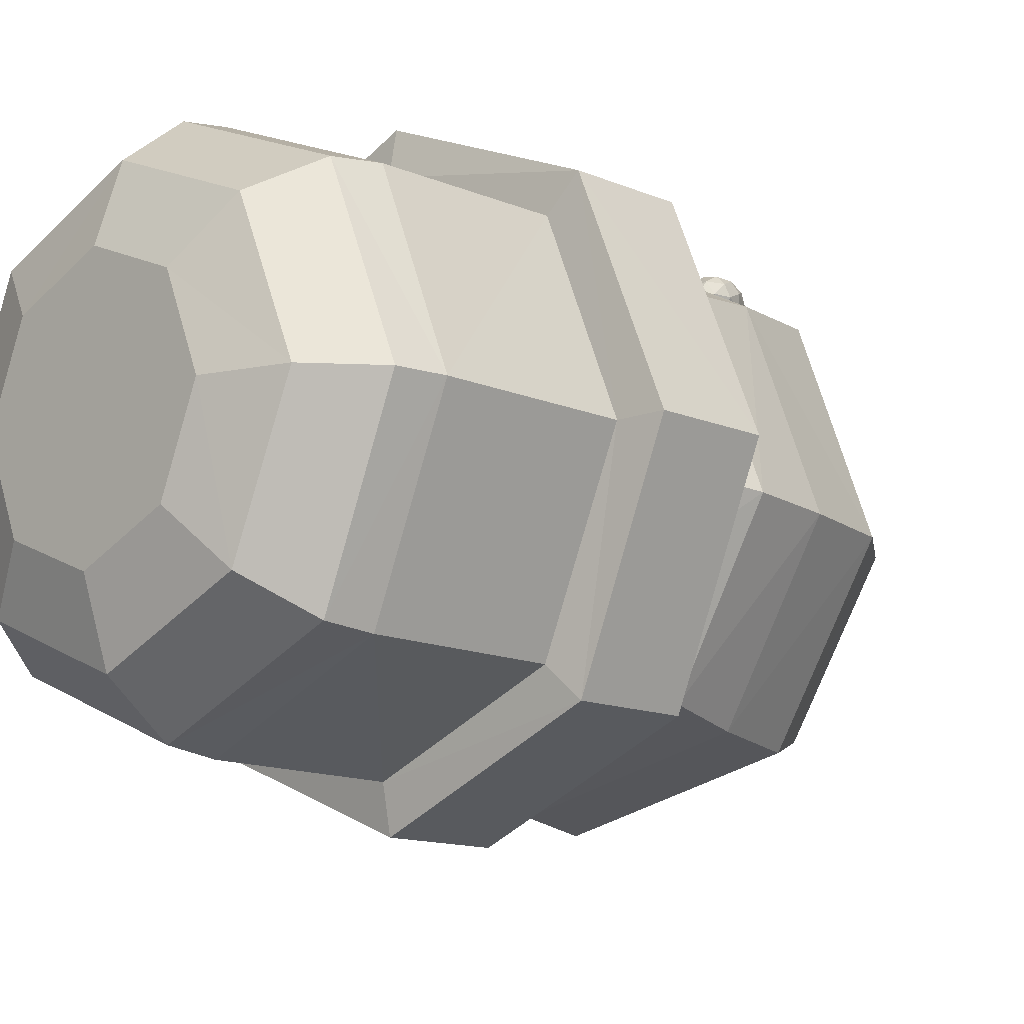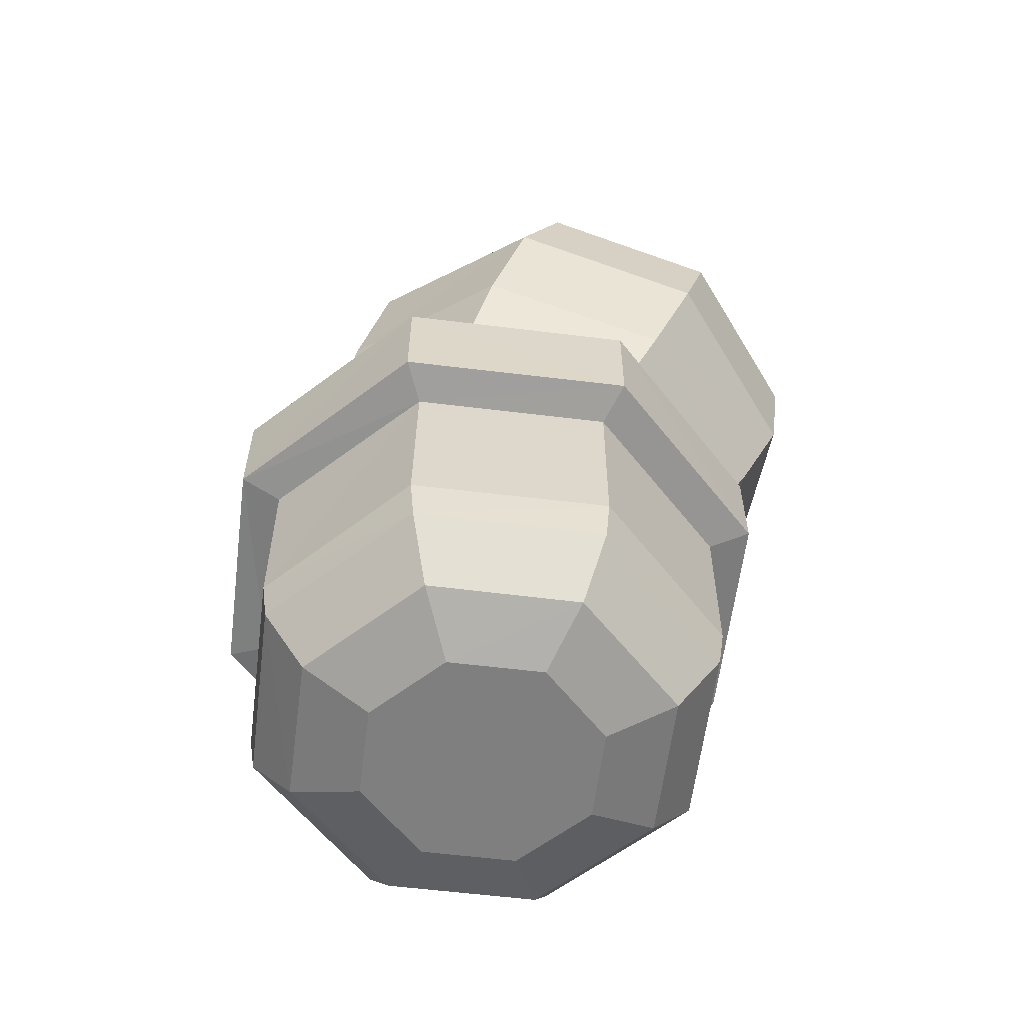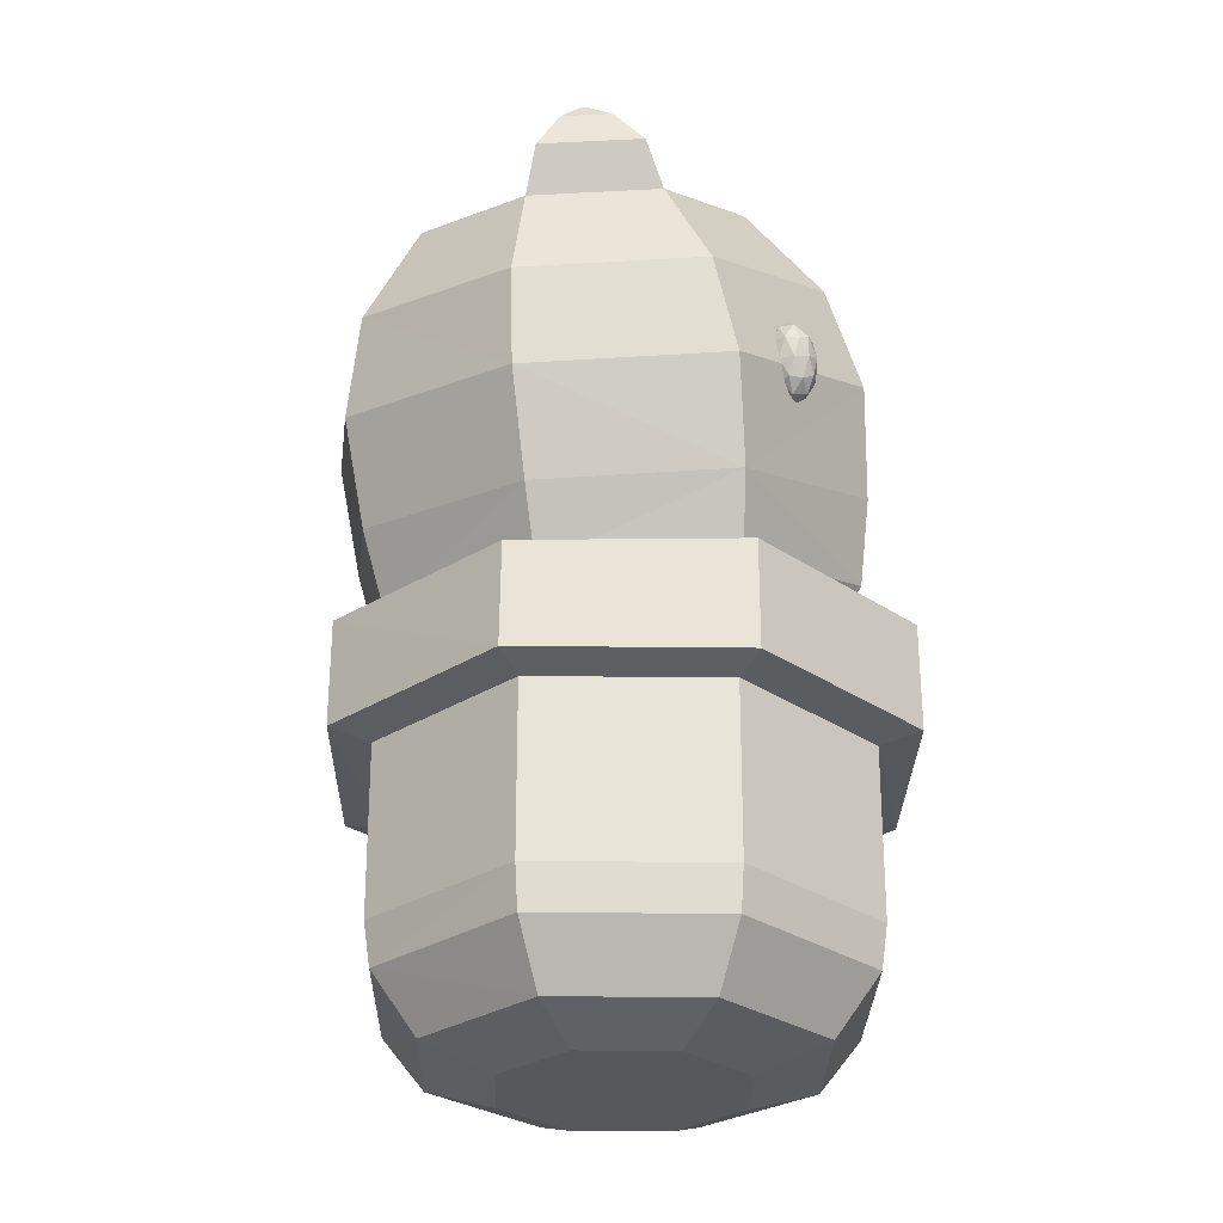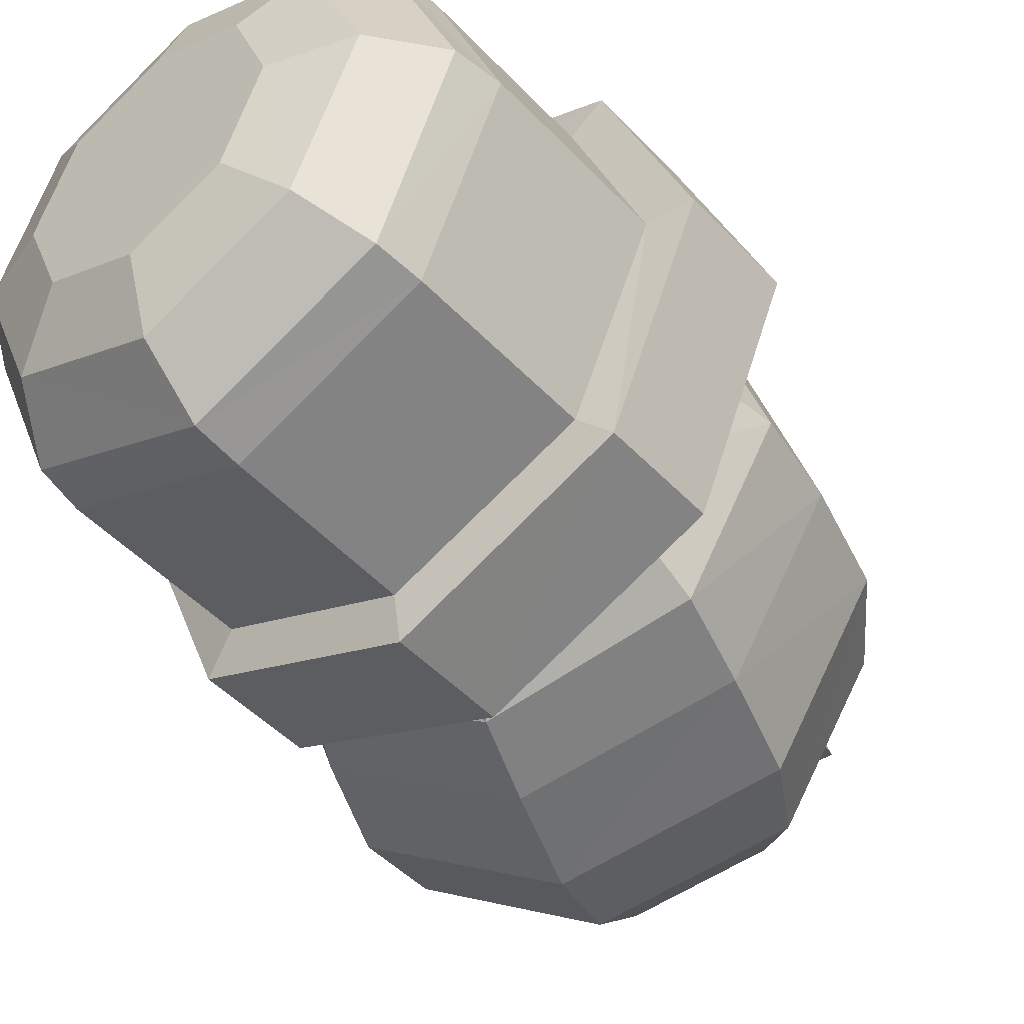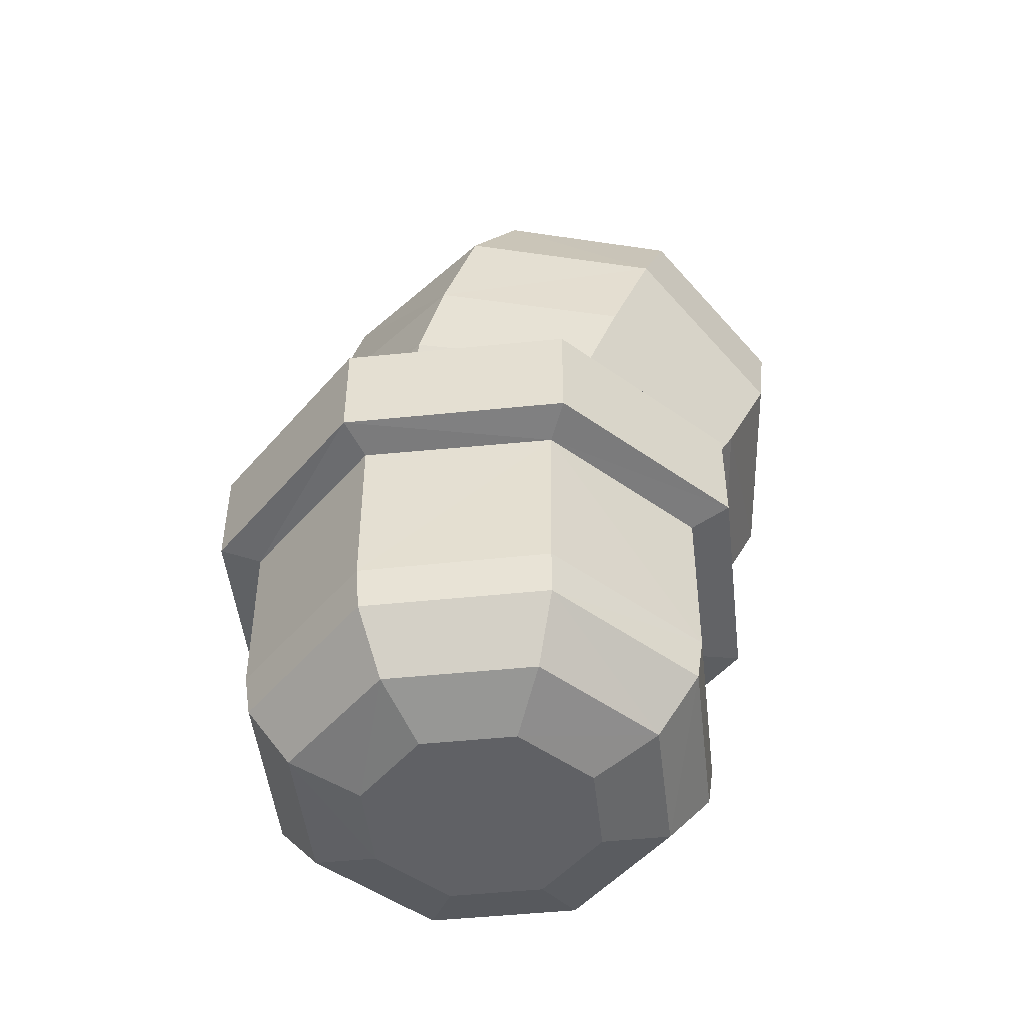
<metadata>
{"format":"obj","ext":"obj","renderer":"f3d","projection":"perspective","resolution":1024,"background":"white","views":[{"elev":-12.6,"azim":44.8,"up":"+Z"},{"elev":-59.8,"azim":-164.6,"up":"+Y"},{"elev":-28.5,"azim":-68.5,"up":"+Y"},{"elev":-46.2,"azim":40.0,"up":"+Z"},{"elev":-49.0,"azim":164.0,"up":"+Y"}]}
</metadata>
<code>
o Cylinder
v -0.82 0.3779 0.8201
v -1.159 0.3767 0.00029
v -0.8197 0.3768 -0.8198
v -0.8166 -0.4222 0.8166
v -1.154 -0.4225 6.5e-05
v -0.8166 -0.4222 -0.8166
v -0.9615 0.4153 0.9615
v -1.36 0.4153 9e-06
v -0.9615 0.4153 -0.9615
v -0.7865 0.9194 0.7865
v -1.113 0.865 0.01398
v -0.7889 0.9124 -0.7846
v -0.9614 0.9188 0.9617
v -1.359 0.8978 0.00551
v -0.9626 0.9159 -0.9606
v -0.5941 0.7651 0.5941
v -0.8402 0.7651 2e-06
v -0.5941 0.7651 -0.5941
v -0.7859 0.7636 0.7868
v -1.112 0.7636 0.000376
v -0.7898 0.7455 -0.7813
v -0.4056 -1 0.4056
v -0.7953 -0.6233 0.7953
v -0.6428 -0.89 0.6447
v -0.5736 -1 -0
v -1.125 -0.6233 2e-06
v -0.9114 -0.8898 1.5e-05
v -0.4055 -1 -0.4056
v -0.7924 -0.6247 -0.7951
v -0.6387 -0.8911 -0.6445
v -1.167 1.699 0.9731
v -1.583 1.582 0.1316
v -1.32 1.689 -0.7652
v -1.115 1.243 -0.7588
v -0.9794 1.253 0.9241
v -1.377 1.148 0.1074
v -1.19 0.8501 0.0809
v -0.9338 0.9245 -0.7307
v -0.8223 0.9362 0.8529
v -1.265 2.132 0.8981
v -1.639 2.023 0.1431
v -0.994 2.876 -0.1142
v -1.402 2.131 -0.6657
v -1.304 2.594 -0.4459
v -0.9591 2.876 0.2834
v -1.207 2.594 0.6643
v -1.472 2.518 0.1282
v -1.054 2.849 0.09146
v -1.134 3.01 0.3254
v -1.33 2.787 0.6272
v -1.54 2.726 0.2025
v -1.209 2.988 0.1733
v -1.374 3.005 0.349
v -1.29 3.029 0.3499
v -1.384 2.922 0.4943
v -1.398 2.978 0.3861
v -1.484 2.893 0.2911
v -1.415 2.973 0.3522
v -1.326 3.019 0.2771
v -1.374 3.005 0.3487
v 0 0.3779 -1.16
v 5.5e-05 0.3779 1.16
v 0.8266 0.393 0.8159
v 1.161 0.3931 -0.003952
v 0.8197 0.3837 -0.8215
v 0.009838 -0.4199 -1.156
v 8.2e-05 -0.4221 1.155
v 0.8269 -0.4133 0.8139
v 1.157 -0.419 -0.000907
v 0.8171 -0.4214 -0.8168
v -0 0.4153 -1.36
v 3e-06 0.4153 1.36
v 0.9616 0.4155 0.9615
v 1.36 0.4154 -1.3e-05
v 0.9615 0.4156 -0.9616
v -0.005027 0.919 -1.112
v 0 0.9194 1.112
v 0.7865 0.9194 0.7865
v 1.112 0.9194 -0
v 0.752 0.9642 -0.7965
v -0.000896 0.9193 -1.36
v 2e-06 0.9194 1.36
v 0.9615 0.9196 0.9615
v 1.36 0.9194 -2e-06
v 0.9615 0.9194 -0.9615
v -0.008772 0.7647 -0.8397
v 0 0.7651 0.8402
v 0.594 0.7666 0.5937
v 0.8402 0.7651 -4e-06
v 0.5903 0.7717 -0.5956
v -0.000158 0.7651 -1.112
v 0.001366 0.7651 1.112
v 0.7864 0.7718 0.7847
v 1.111 0.7703 -0.001283
v 0.7845 0.7686 -0.7873
v 1.3e-05 -1 -0.5736
v 0.000476 -0.6232 -1.125
v 1.7e-05 -0.8897 -0.9117
v 6.6e-05 -1 0.5736
v 2.8e-05 -0.6233 1.125
v 0.000842 -0.8895 0.9116
v 0.4056 -1 0.4056
v 0.7953 -0.6233 0.7953
v 0.6447 -0.8896 0.6446
v 0.5744 -0.9996 -0.00014
v 1.125 -0.6233 -3e-06
v 0.9175 -0.8848 -0.001503
v 0.4056 -1 -0.4056
v 0.7953 -0.6233 -0.7953
v 0.6446 -0.8897 -0.6446
v 0 -1 0
v -0.5386 1.964 -1.193
v -0.316 1.967 1.267
v 0.4824 2.237 0.8393
v 0.7479 2.352 -0.05956
v 0.3256 2.242 -0.9025
v 0.4845 1.745 -0.8835
v -0.3548 1.493 -1.169
v 0.6231 1.74 0.8032
v 0.8886 1.843 -0.06516
v -0.1529 1.496 1.213
v -0.2186 1.132 -1.11
v 0.9585 1.418 -0.06014
v -0.03346 1.139 1.131
v 0.5922 1.334 -0.8328
v 0.6975 1.333 0.7542
v -0.789 2.943 0.06817
v -0.6928 2.392 -1.054
v -0.8136 2.943 -0.213
v -0.8005 2.779 -0.7218
v -0.7644 2.943 0.3493
v -0.4989 2.393 1.157
v -0.6629 2.78 0.8482
v 0.2102 2.653 0.7686
v 0.4471 2.761 -0.0401
v -0.6189 3.009 -0.1471
v 0.07312 2.652 -0.7952
v -0.2568 2.964 -0.5378
v -0.5841 3.009 0.2505
v -0.1595 2.965 0.5723
v 0.008752 3.041 -0.001794
v -0.5238 3.036 0.04489
v -0.5274 3.224 0.2722
v -0.191 3.189 0.5272
v -0.05772 3.25 0.07231
v -0.4797 3.246 0.1093
v -0.3369 3.372 0.258
v -0.4157 3.338 0.2732
v -0.2547 3.321 0.3952
v -0.2955 3.368 0.2894
v -0.191 3.35 0.1775
v -0.2848 3.372 0.253
v -0.3929 3.348 0.1952
v -0.3367 3.372 0.2576
v -0.7441 1.67 1.081
v -0.6951 1.789 1.135
v -0.7958 1.755 1.179
v -0.8675 1.734 1.091
v -0.8111 1.755 0.9929
v -0.7045 1.789 1.02
v -0.7882 1.927 1.179
v -0.8947 1.893 1.152
v -0.9041 1.893 1.036
v -0.8031 1.927 0.9924
v -0.7317 1.948 1.08
v -0.855 2.012 1.091
v -0.7648 1.69 1.138
v -0.7056 1.71 1.112
v -0.736 1.76 1.17
v -0.6823 1.78 1.076
v -0.7111 1.71 1.044
v -0.8069 1.678 1.086
v -0.8373 1.728 1.144
v -0.7738 1.69 1.028
v -0.8463 1.728 1.034
v -0.7505 1.76 0.9925
v -0.6983 1.873 1.112
v -0.7038 1.873 1.044
v -0.7907 1.841 1.195
v -0.7315 1.861 1.169
v -0.8955 1.809 1.128
v -0.8533 1.821 1.179
v -0.8678 1.821 1.002
v -0.901 1.809 1.06
v -0.7459 1.861 0.9923
v -0.8085 1.841 0.9763
v -0.7529 1.954 1.137
v -0.8488 1.922 1.179
v -0.9169 1.902 1.095
v -0.8631 1.922 1.002
v -0.7617 1.954 1.028
v -0.8255 1.992 1.143
v -0.7922 2.004 1.085
v -0.8881 1.972 1.127
v -0.8935 1.972 1.06
v -0.8341 1.992 1.034
v 0.1753 1.972 1.006
v 0.07429 2.042 1.072
v 0.1809 2.076 1.1
v 0.2373 2.097 1.001
v 0.1656 2.076 0.9133
v 0.06486 2.042 0.9573
v 0.07398 2.21 1.108
v 0.1747 2.244 1.064
v 0.1654 2.244 0.9494
v 0.05905 2.21 0.9223
v 0.002367 2.189 1.021
v 0.06443 2.313 1.016
v 0.1883 2.003 1.06
v 0.1257 1.983 1.044
v 0.129 2.044 1.099
v 0.06073 2.024 1.016
v 0.1201 1.983 0.9766
v 0.2215 2.015 1.002
v 0.2248 2.076 1.057
v 0.1793 2.003 0.9507
v 0.2158 2.076 0.9478
v 0.1145 2.044 0.922
v 0.02394 2.11 1.053
v 0.01845 2.11 0.9851
v 0.1288 2.143 1.12
v 0.0661 2.123 1.104
v 0.2211 2.175 1.037
v 0.188 2.163 1.094
v 0.1735 2.163 0.9174
v 0.2156 2.175 0.969
v 0.0517 2.123 0.9273
v 0.1109 2.143 0.9014
v 0.02383 2.209 1.074
v 0.1252 2.241 1.1
v 0.1789 2.261 1.006
v 0.111 2.241 0.9227
v 0.0151 2.209 0.9645
v 0.06034 2.282 1.071
v 0.0183 2.27 1.019
v 0.1196 2.302 1.045
v 0.114 2.302 0.9776
v 0.05155 2.282 0.9616
f 62 4 67
f 1 5 4
f 2 6 5
f 6 61 66
f 6 97 29
f 5 29 26
f 23 5 26
f 67 23 100
f 62 7 1
f 61 9 71
f 2 7 8
f 2 9 3
f 11 21 12
f 9 81 71
f 7 14 8
f 8 15 9
f 72 13 7
f 10 82 77
f 11 13 10
f 12 14 11
f 76 15 12
f 34 112 118
f 77 19 10
f 12 91 76
f 10 20 11
f 16 92 87
f 16 20 19
f 18 20 17
f 18 91 21
f 23 101 100
f 101 22 99
f 26 24 23
f 27 22 24
f 29 27 26
f 30 25 27
f 97 30 29
f 30 96 28
f 111 99 22
f 28 96 111
f 25 28 111
f 25 111 22
f 31 41 32
f 35 32 36
f 34 32 33
f 35 113 31
f 124 35 39
f 38 36 34
f 37 35 36
f 38 118 122
f 18 122 86
f 17 39 37
f 18 37 38
f 87 39 16
f 112 43 128
f 127 48 45
f 32 43 33
f 113 40 31
f 40 133 46
f 46 131 45
f 40 47 41
f 41 44 43
f 44 48 42
f 43 130 128
f 44 129 130
f 42 48 127
f 129 42 127
f 131 127 45
f 45 50 46
f 51 48 47
f 52 45 48
f 46 51 47
f 52 54 49
f 58 53 60
f 50 57 51
f 57 52 51
f 54 56 55
f 55 58 57
f 59 58 60
f 54 60 53
f 49 55 50
f 68 62 67
f 69 63 68
f 70 64 69
f 70 61 65
f 97 70 109
f 109 69 106
f 103 69 68
f 103 67 100
f 73 62 63
f 61 75 65
f 64 73 63
f 75 64 65
f 95 79 80
f 81 75 71
f 84 73 74
f 85 74 75
f 83 72 73
f 82 78 77
f 83 79 78
f 84 80 79
f 85 76 80
f 112 117 118
f 93 77 78
f 91 80 76
f 94 78 79
f 92 88 87
f 88 94 89
f 94 90 89
f 90 91 86
f 101 103 100
f 101 102 104
f 104 106 103
f 102 107 104
f 107 109 106
f 105 110 107
f 110 97 109
f 110 96 98
f 111 102 99
f 108 111 96
f 105 111 108
f 105 102 111
f 135 114 115
f 115 119 120
f 117 115 120
f 119 113 121
f 119 124 126
f 125 120 123
f 123 119 126
f 118 125 122
f 122 90 86
f 89 126 88
f 90 123 89
f 126 87 88
f 112 137 116
f 127 139 142
f 137 115 116
f 134 113 114
f 134 133 132
f 140 131 133
f 141 134 135
f 138 135 137
f 138 142 141
f 130 137 128
f 129 138 130
f 136 127 142
f 129 127 136
f 131 139 127
f 139 144 143
f 142 145 141
f 139 146 142
f 140 145 144
f 146 148 153
f 147 152 154
f 144 151 149
f 146 151 145
f 148 150 147
f 149 152 150
f 152 153 154
f 154 148 147
f 143 149 148
f 155 168 167
f 156 168 170
f 155 167 172
f 155 172 174
f 155 174 171
f 156 170 177
f 157 169 179
f 158 173 181
f 159 175 183
f 160 176 185
f 156 177 180
f 157 179 182
f 158 181 184
f 159 183 186
f 160 185 178
f 161 187 192
f 162 188 194
f 163 189 195
f 164 190 196
f 165 191 193
f 193 196 166
f 193 191 196
f 191 164 196
f 196 195 166
f 196 190 195
f 190 163 195
f 195 194 166
f 195 189 194
f 189 162 194
f 194 192 166
f 194 188 192
f 188 161 192
f 192 193 166
f 192 187 193
f 187 165 193
f 178 191 165
f 178 185 191
f 185 164 191
f 186 190 164
f 186 183 190
f 183 163 190
f 184 189 163
f 184 181 189
f 181 162 189
f 182 188 162
f 182 179 188
f 179 161 188
f 180 187 161
f 180 177 187
f 177 165 187
f 185 186 164
f 185 176 186
f 176 159 186
f 183 184 163
f 183 175 184
f 175 158 184
f 181 182 162
f 181 173 182
f 173 157 182
f 179 180 161
f 179 169 180
f 169 156 180
f 177 178 165
f 177 170 178
f 170 160 178
f 171 176 160
f 171 174 176
f 174 159 176
f 174 175 159
f 174 172 175
f 172 158 175
f 172 173 158
f 172 167 173
f 167 157 173
f 170 171 160
f 170 168 171
f 168 155 171
f 167 169 157
f 167 168 169
f 168 156 169
f 197 209 210
f 198 212 210
f 197 214 209
f 197 216 214
f 197 213 216
f 198 219 212
f 199 221 211
f 200 223 215
f 201 225 217
f 202 227 218
f 198 222 219
f 199 224 221
f 200 226 223
f 201 228 225
f 202 220 227
f 203 234 229
f 204 236 230
f 205 237 231
f 206 238 232
f 207 235 233
f 235 208 238
f 235 238 233
f 233 238 206
f 238 208 237
f 238 237 232
f 232 237 205
f 237 208 236
f 237 236 231
f 231 236 204
f 236 208 234
f 236 234 230
f 230 234 203
f 234 208 235
f 234 235 229
f 229 235 207
f 220 207 233
f 220 233 227
f 227 233 206
f 228 206 232
f 228 232 225
f 225 232 205
f 226 205 231
f 226 231 223
f 223 231 204
f 224 204 230
f 224 230 221
f 221 230 203
f 222 203 229
f 222 229 219
f 219 229 207
f 227 206 228
f 227 228 218
f 218 228 201
f 225 205 226
f 225 226 217
f 217 226 200
f 223 204 224
f 223 224 215
f 215 224 199
f 221 203 222
f 221 222 211
f 211 222 198
f 219 207 220
f 219 220 212
f 212 220 202
f 213 202 218
f 213 218 216
f 216 218 201
f 216 201 217
f 216 217 214
f 214 217 200
f 214 200 215
f 214 215 209
f 209 215 199
f 212 202 213
f 212 213 210
f 210 213 197
f 209 199 211
f 209 211 210
f 210 211 198
f 62 1 4
f 1 2 5
f 2 3 6
f 6 3 61
f 6 66 97
f 5 6 29
f 23 4 5
f 67 4 23
f 62 72 7
f 61 3 9
f 2 1 7
f 2 8 9
f 11 20 21
f 9 15 81
f 7 13 14
f 8 14 15
f 72 82 13
f 10 13 82
f 11 14 13
f 12 15 14
f 76 81 15
f 34 33 112
f 77 92 19
f 12 21 91
f 10 19 20
f 16 19 92
f 16 17 20
f 18 21 20
f 18 86 91
f 23 24 101
f 101 24 22
f 26 27 24
f 27 25 22
f 29 30 27
f 30 28 25
f 97 98 30
f 30 98 96
f 31 40 41
f 35 31 32
f 34 36 32
f 35 121 113
f 124 121 35
f 38 37 36
f 37 39 35
f 38 34 118
f 18 38 122
f 17 16 39
f 18 17 37
f 87 124 39
f 112 33 43
f 32 41 43
f 113 132 40
f 40 132 133
f 46 133 131
f 40 46 47
f 41 47 44
f 44 47 48
f 43 44 130
f 44 42 129
f 45 49 50
f 51 52 48
f 52 49 45
f 46 50 51
f 52 59 54
f 58 56 53
f 50 55 57
f 57 59 52
f 54 53 56
f 55 56 58
f 59 57 58
f 54 59 60
f 49 54 55
f 68 63 62
f 69 64 63
f 70 65 64
f 70 66 61
f 97 66 70
f 109 70 69
f 103 106 69
f 103 68 67
f 73 72 62
f 61 71 75
f 64 74 73
f 75 74 64
f 95 94 79
f 81 85 75
f 84 83 73
f 85 84 74
f 83 82 72
f 82 83 78
f 83 84 79
f 84 85 80
f 85 81 76
f 112 116 117
f 93 92 77
f 91 95 80
f 94 93 78
f 92 93 88
f 88 93 94
f 94 95 90
f 90 95 91
f 101 104 103
f 101 99 102
f 104 107 106
f 102 105 107
f 107 110 109
f 105 108 110
f 110 98 97
f 110 108 96
f 135 134 114
f 115 114 119
f 117 116 115
f 119 114 113
f 119 121 124
f 125 117 120
f 123 120 119
f 118 117 125
f 122 125 90
f 89 123 126
f 90 125 123
f 126 124 87
f 112 128 137
f 137 135 115
f 134 132 113
f 134 140 133
f 140 139 131
f 141 140 134
f 138 141 135
f 138 136 142
f 130 138 137
f 129 136 138
f 139 140 144
f 142 146 145
f 139 143 146
f 140 141 145
f 146 143 148
f 147 150 152
f 144 145 151
f 146 153 151
f 148 149 150
f 149 151 152
f 152 151 153
f 154 153 148
f 143 144 149

</code>
